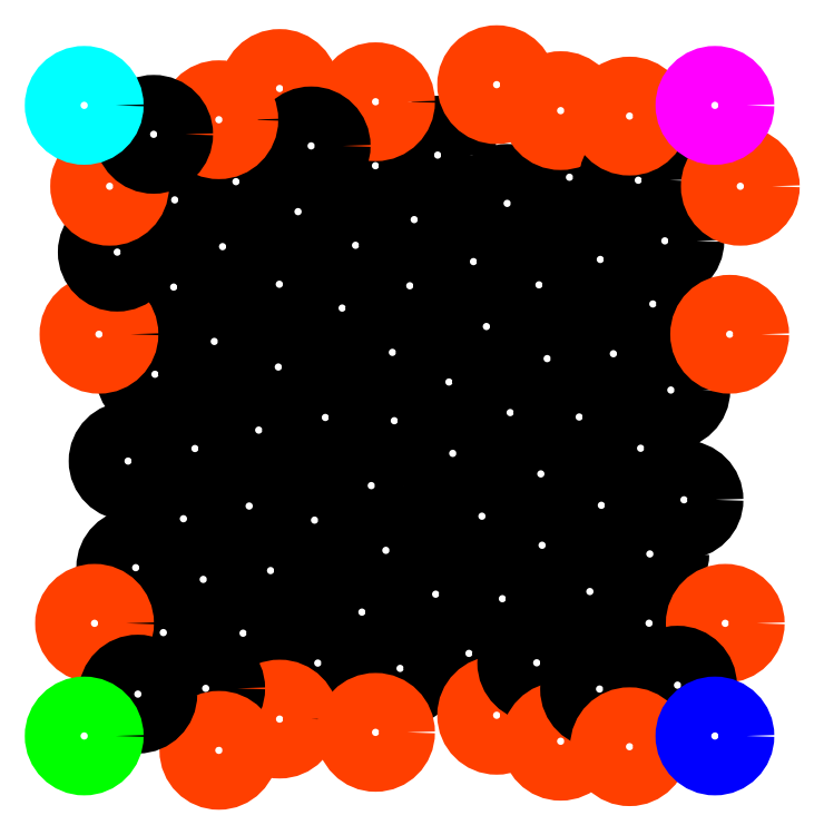
<metadata>
{"format":"dxf","ext":"dxf","renderer":"ezdxf+matplotlib","layout":"modelspace","background":"white","min_lineweight":24,"dpi":150}
</metadata>
<code>
0
SECTION
2
ENTITIES
0
VIEWPORT
8
VIEWPORTS
10
0
20
0
30
0
40
1
41
1
68
1
69
1
0
CIRCLE
8
0
10
-1.043
20
-1.461
30
0
40
5
0
CIRCLE
8
0
10
-4.688
20
-11.75
30
0
40
5
0
CIRCLE
8
0
10
-1.344
20
9.375
30
0
40
5
0
CIRCLE
8
0
10
7.627
20
4.677
30
0
40
5
0
CIRCLE
8
0
10
8.224
20
-6.639
30
0
40
5
0
CIRCLE
8
0
10
-11.98
20
-0.9471
30
0
40
5
0
CIRCLE
8
0
10
-2.377
20
-22.02
30
0
40
5
0
CIRCLE
8
0
10
-13.68
20
-17.23
30
0
40
5
0
CIRCLE
8
0
10
1.419
20
19.94
30
0
40
5
0
CIRCLE
8
0
10
-9.31
20
16.4
30
0
40
5
0
CIRCLE
8
0
10
13.56
20
13.48
30
0
40
5
0
CIRCLE
8
0
10
17.33
20
-0.1723
30
0
40
5
0
CIRCLE
8
0
10
12.86
20
-16.6
30
0
40
5
0
CIRCLE
8
0
10
-19.43
20
7.055
30
0
40
5
0
CIRCLE
8
0
10
-22.53
20
-2.951
30
0
40
5
0
CIRCLE
8
0
10
5.519
20
-28.97
30
0
40
5
0
CIRCLE
8
0
10
-6.174
20
-31.81
30
0
40
5
0
CIRCLE
8
0
10
-20.66
20
-25.23
30
0
40
5
0
CIRCLE
8
0
10
-24.05
20
-14.99
30
0
40
5
0
CIRCLE
8
0
10
2.114
20
30.43
30
0
40
5
0
CIRCLE
8
0
10
11.51
20
23.77
30
0
40
5
0
CIRCLE
8
0
10
-7.187
20
26.36
30
0
40
5
0
CIRCLE
8
0
10
-19.27
20
20.18
30
0
40
5
0
CIRCLE
8
0
10
21.9
20
20.08
30
0
40
5
0
CIRCLE
8
0
10
23.2
20
8.387
30
0
40
5
0
CIRCLE
8
0
10
28.27
20
-0.8721
30
0
40
5
0
CIRCLE
8
0
10
22.19
20
-9.895
30
0
40
5
0
CIRCLE
8
0
10
22.39
20
-21.21
30
0
40
5
0
CIRCLE
8
0
10
-29.58
20
11.11
30
0
40
5
0
CIRCLE
8
0
10
-32.65
20
-5.873
30
0
40
5
0
CIRCLE
8
0
10
10.8
20
-38.36
30
0
40
5
0
CIRCLE
8
0
10
16.09
20
-29.68
30
0
40
5
0
CIRCLE
8
0
10
-0.1223
20
-40.74
30
0
40
5
0
CIRCLE
8
0
10
-13.17
20
-39.89
30
0
40
5
0
CIRCLE
8
0
10
-31.33
20
-26.62
30
0
40
5
0
CIRCLE
8
0
10
-25.02
20
-35.15
30
0
40
5
0
CIRCLE
8
0
10
-34.48
20
-17
30
0
40
5
0
CIRCLE
8
0
10
5.831
20
40.66
30
0
40
5
0
CIRCLE
8
0
10
-4.029
20
38.98
30
0
40
5
0
CIRCLE
8
0
10
16.85
20
33
30
0
40
5
0
CIRCLE
8
0
10
-16.3
20
31.69
30
0
40
5
0
CIRCLE
8
0
10
-28.27
20
26.14
30
0
40
5
0
CIRCLE
8
0
10
31.62
20
24.11
30
0
40
5
0
CIRCLE
8
0
10
33.7
20
9.162
30
0
40
5
0
CIRCLE
8
0
10
38.01
20
-5.83
30
0
40
5
0
CIRCLE
8
0
10
31.79
20
-14.88
30
0
40
5
0
CIRCLE
8
0
10
29.97
20
-28.55
30
0
40
5
0
CIRCLE
8
0
10
-38.98
20
5.905
30
0
40
5
0
CIRCLE
8
0
10
-36.02
20
19.73
30
0
40
5
0
CIRCLE
8
0
10
-43.25
20
-7.86
30
0
40
5
0
CIRCLE
8
0
10
15.19
20
-48.17
30
0
40
5
0
CIRCLE
8
0
10
15.19
20
51.83
30
0
40
5
0
CIRCLE
8
0
10
21.54
20
-39.85
30
0
40
5
0
CIRCLE
8
0
10
-4.012
20
-50.88
30
0
40
5
0
CIRCLE
8
0
10
-4.012
20
49.12
30
0
40
5
0
CIRCLE
8
0
10
-19.23
20
-48.78
30
0
40
5
0
CIRCLE
8
0
10
-19.23
20
51.22
30
0
40
5
0
CIRCLE
8
0
10
-42.04
20
-24.77
30
0
40
5
0
CIRCLE
8
0
10
-37.66
20
-35.06
30
0
40
5
0
CIRCLE
8
0
10
-30.94
20
-43.9
30
0
40
5
0
CIRCLE
8
0
10
-14.22
20
42.12
30
0
40
5
0
CIRCLE
8
0
10
26.73
20
37.15
30
0
40
5
0
CIRCLE
8
0
10
-26.15
20
36.45
30
0
40
5
0
CIRCLE
8
0
10
-35.85
20
33.56
30
0
40
5
0
CIRCLE
8
0
10
41.86
20
27.06
30
0
40
5
0
CIRCLE
8
0
10
39.95
20
17.05
30
0
40
5
0
CIRCLE
8
0
10
42.81
20
3.402
30
0
40
5
0
CIRCLE
8
0
10
44.89
20
-14
30
0
40
5
0
CIRCLE
8
0
10
39.48
20
-22.59
30
0
40
5
0
CIRCLE
8
0
10
39.35
20
-33.57
30
0
40
5
0
CIRCLE
8
0
10
-47.87
20
12.25
30
0
40
5
0
CIRCLE
8
0
10
52.13
20
12.25
30
0
40
5
0
CIRCLE
8
0
10
-44.97
20
25.27
30
0
40
5
0
CIRCLE
8
0
10
25.34
20
-52.29
30
0
40
5
0
CIRCLE
8
0
10
25.34
20
47.71
30
0
40
5
0
CIRCLE
8
0
10
31.5
20
-44.01
30
0
40
5
0
CIRCLE
8
0
10
-28.86
20
-53.73
30
0
40
5
0
CIRCLE
8
0
10
-28.86
20
46.27
30
0
40
5
0
CIRCLE
8
0
10
-48.57
20
-33.59
30
0
40
5
0
CIRCLE
8
0
10
51.43
20
-33.59
30
0
40
5
0
CIRCLE
8
0
10
-41.7
20
-44.81
30
0
40
5
0
CIRCLE
8
0
10
37.65
20
36.67
30
0
40
5
0
CIRCLE
8
0
10
-46.18
20
35.71
30
0
40
5
0
CIRCLE
8
0
10
53.82
20
35.71
30
0
40
5
0
CIRCLE
8
0
10
-39.19
20
43.96
30
0
40
5
0
CIRCLE
8
0
10
43.86
20
-43.4
30
0
40
5
0
CIRCLE
8
0
10
36.25
20
-53.16
30
0
40
5
0
CIRCLE
8
0
10
36.25
20
46.84
30
0
40
5
0
CIRCLE
8
0
10
-50.21
20
-51.45
30
0
40
5
0
CIRCLE
8
0
10
-50.21
20
48.55
30
0
40
5
0
CIRCLE
8
0
10
49.79
20
-51.45
30
0
40
5
0
CIRCLE
8
0
10
49.79
20
48.55
30
0
40
5
0
ENDSEC
0
EOF

</code>
